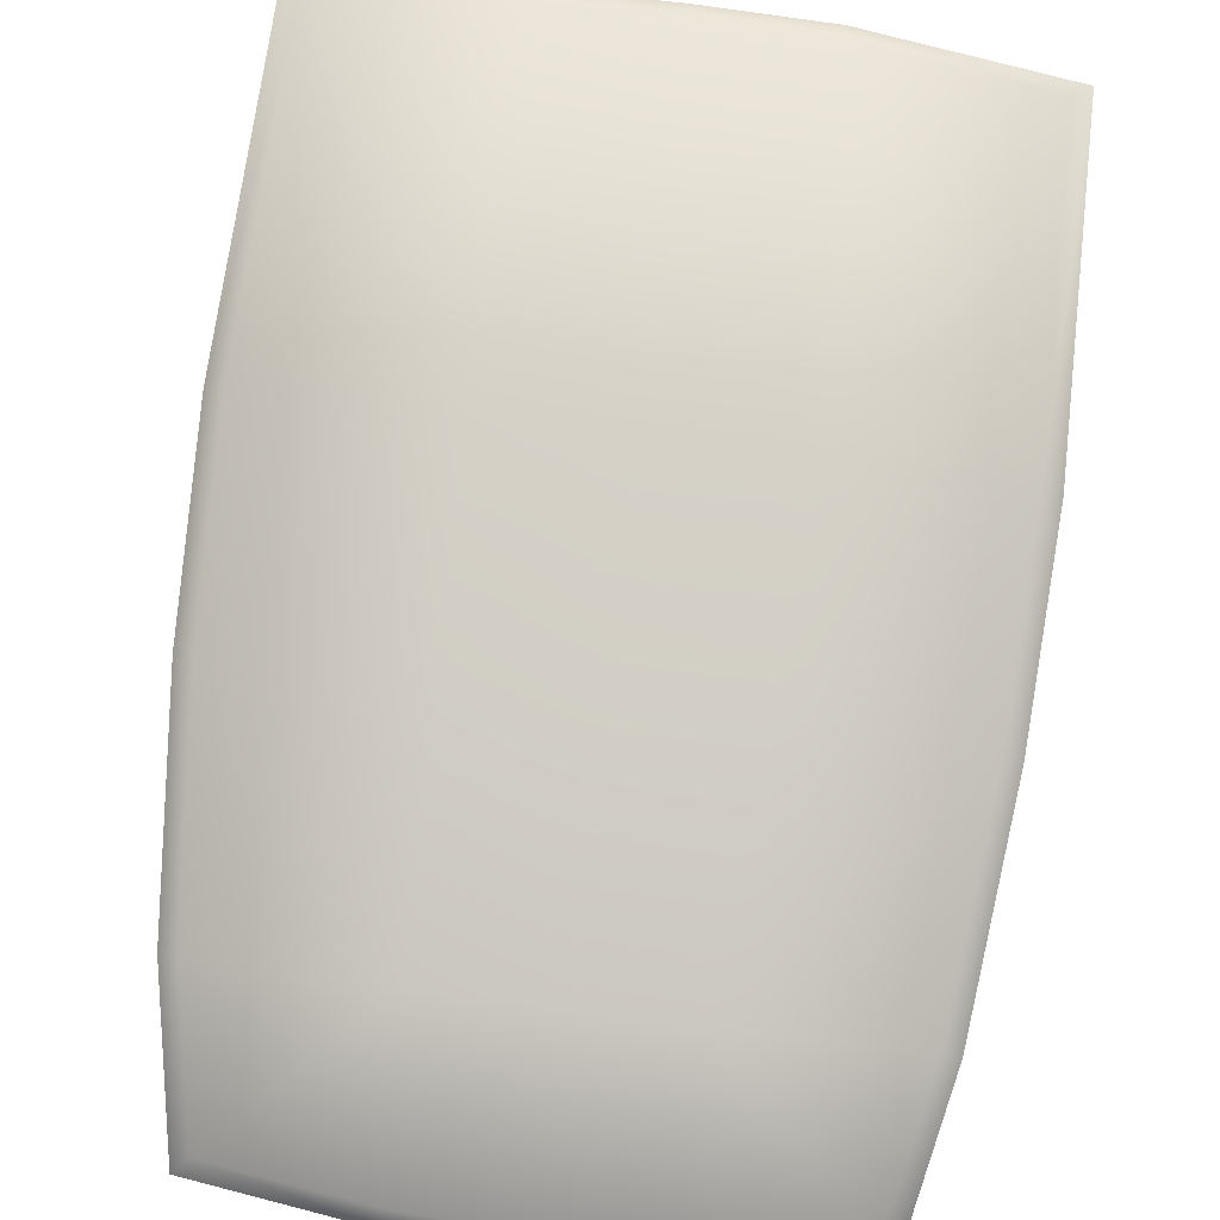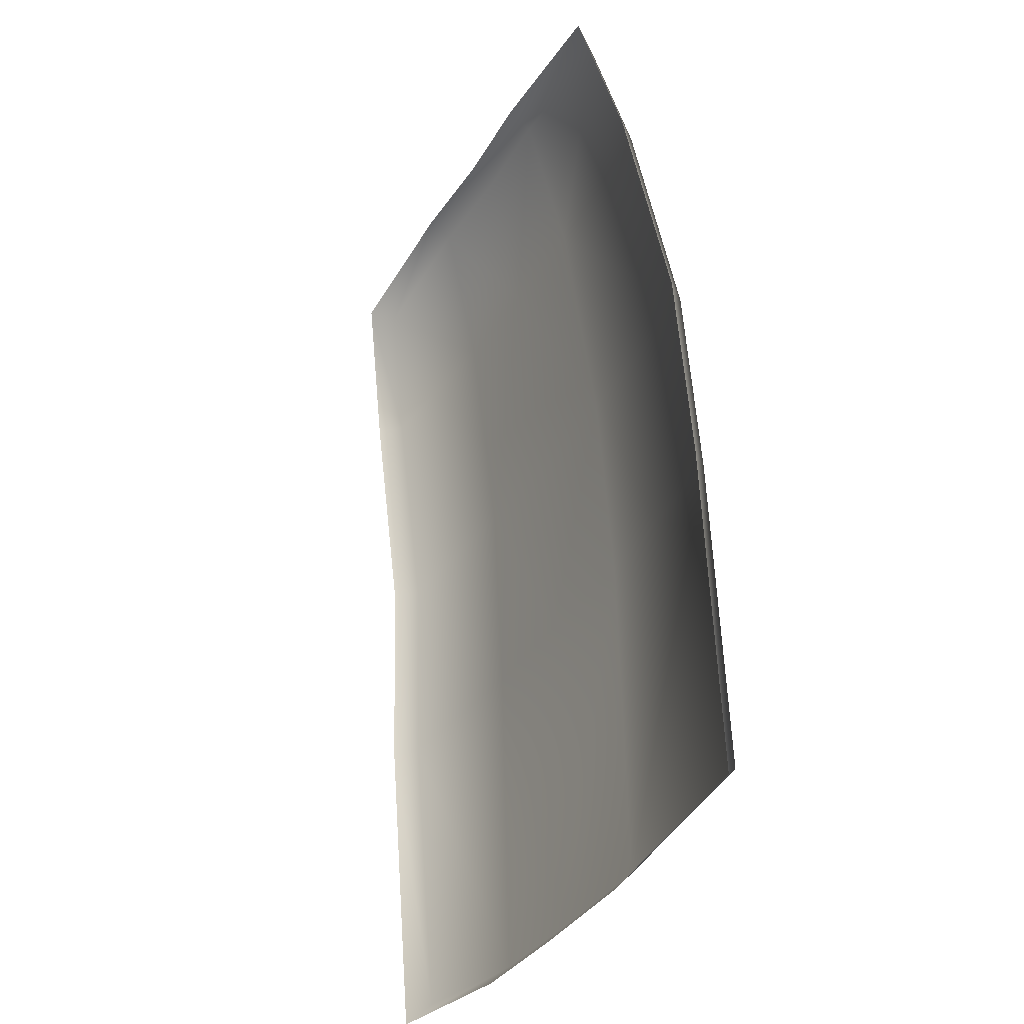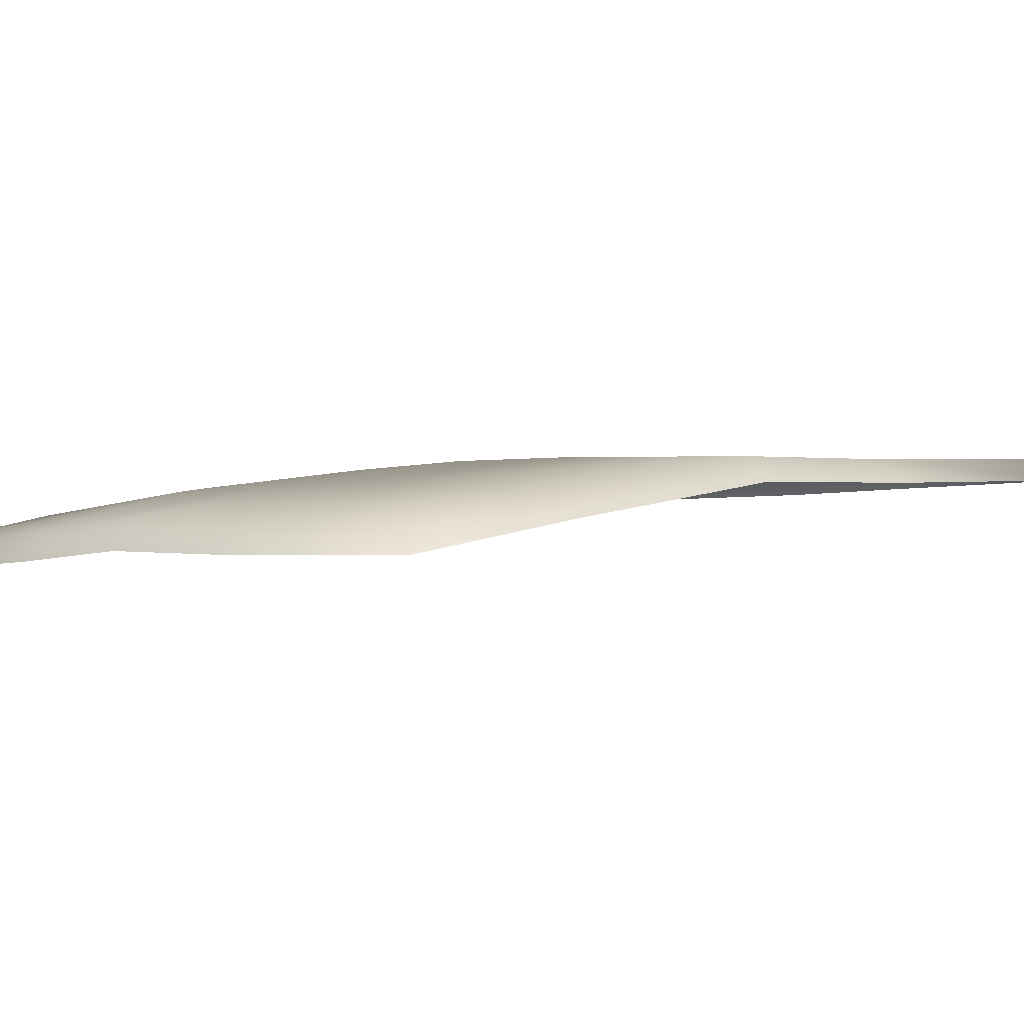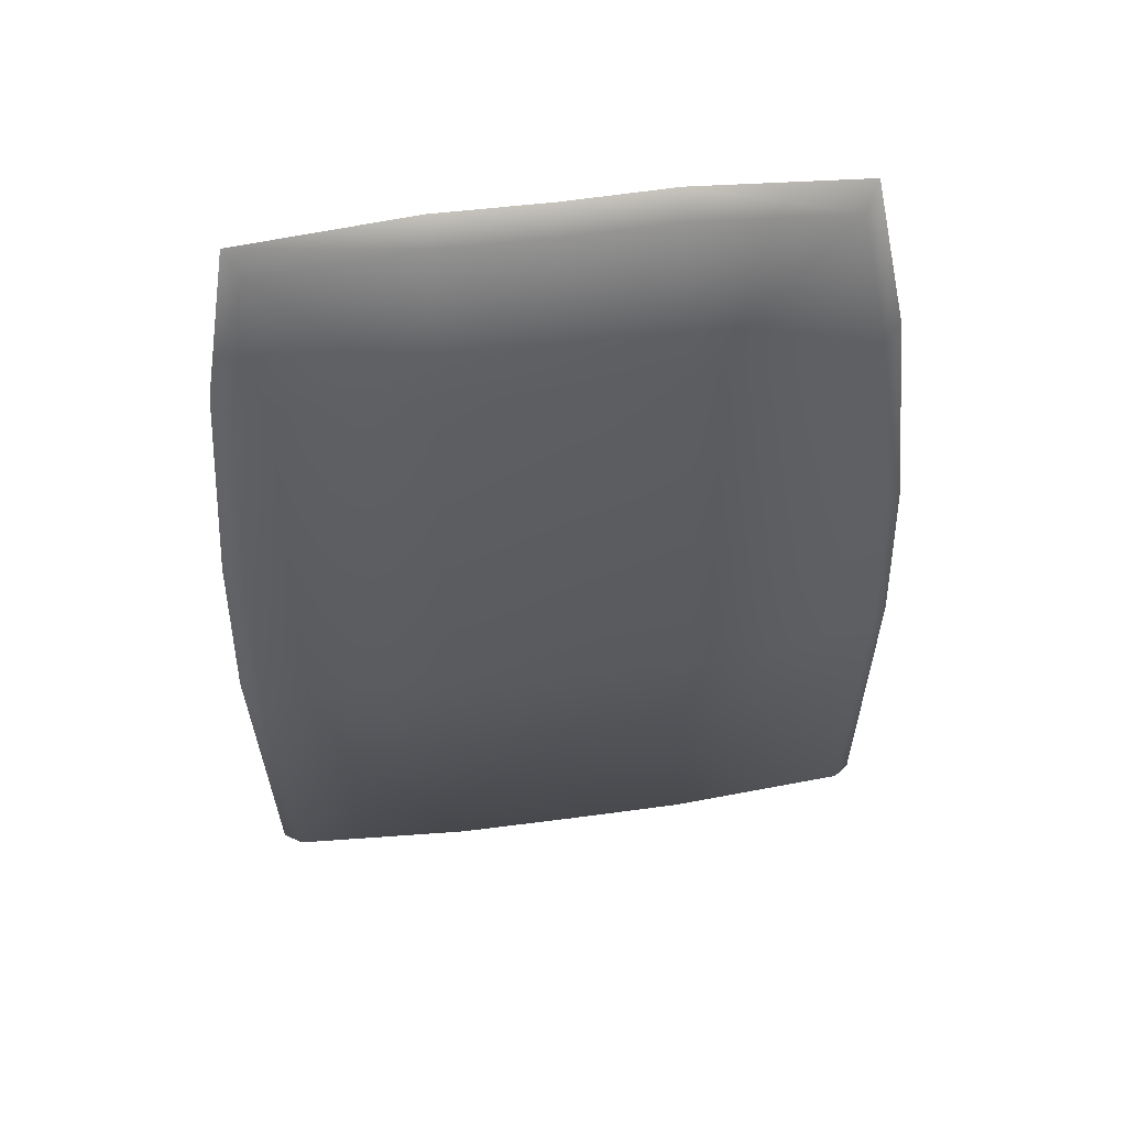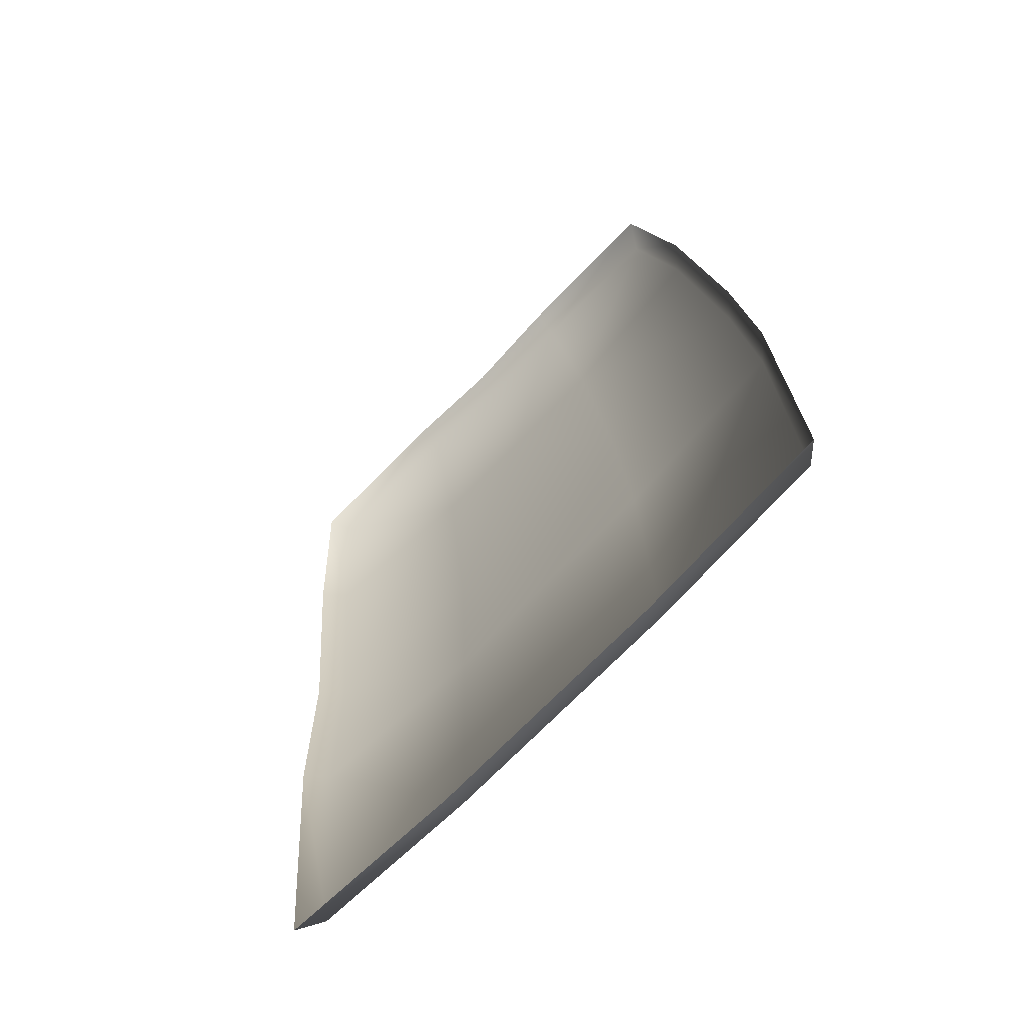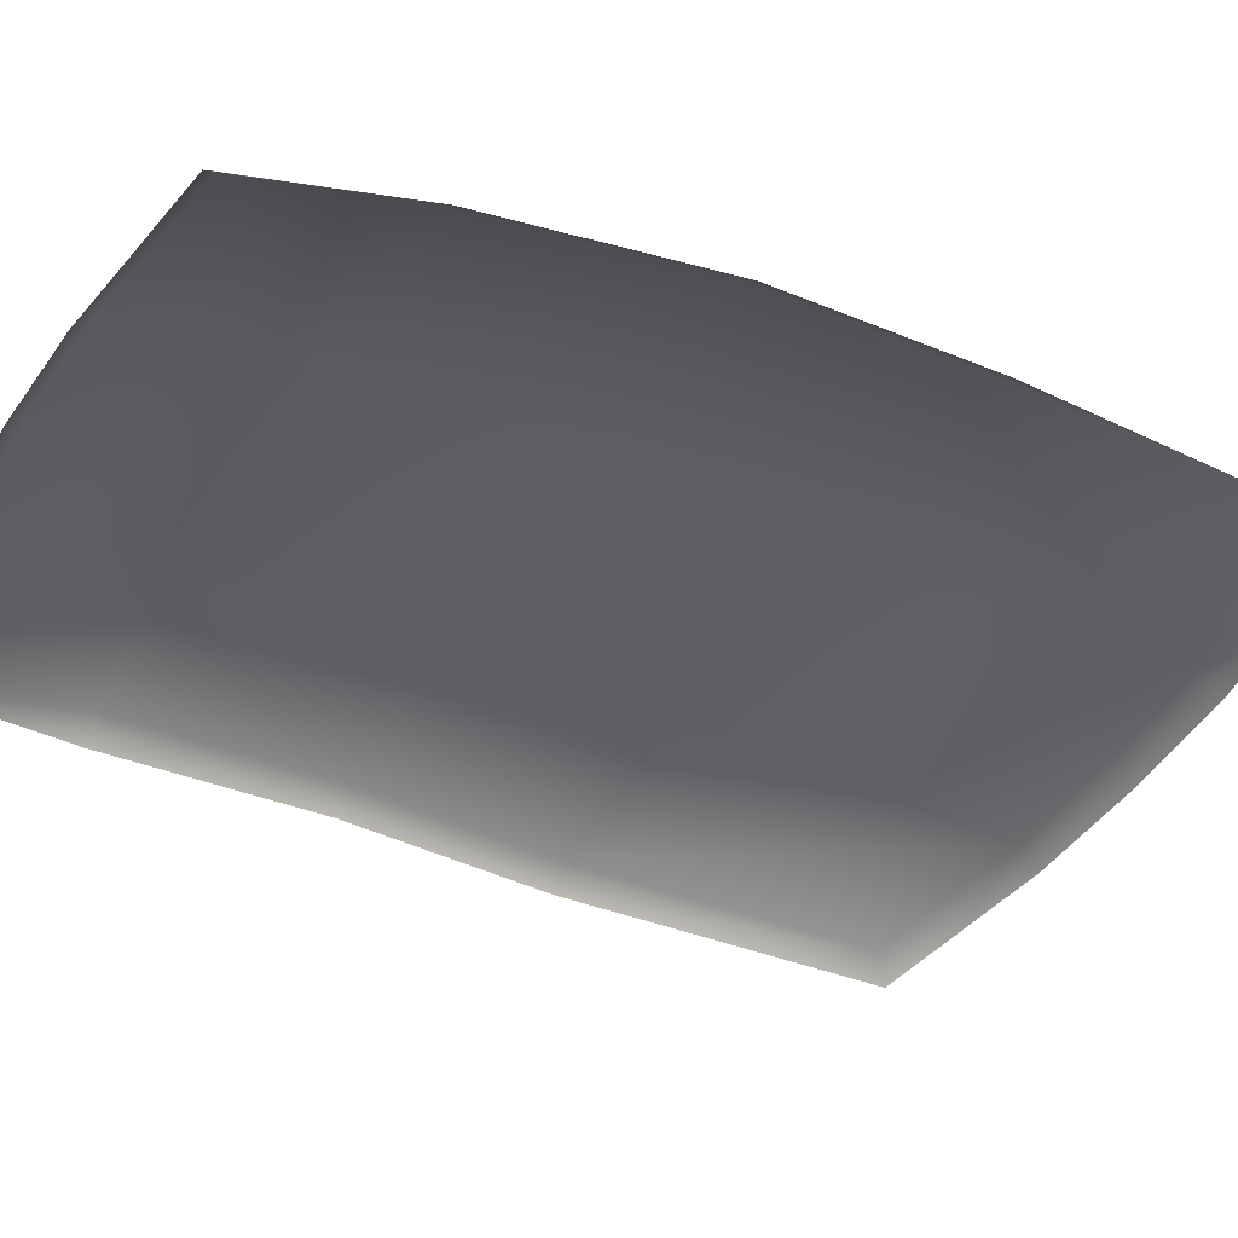
<metadata>
{"format":"obj","ext":"obj","renderer":"f3d","projection":"perspective","resolution":1024,"background":"white","views":[{"elev":76.8,"azim":-172.6,"up":"+Z"},{"elev":-34.8,"azim":-117.5,"up":"+Y"},{"elev":-3.3,"azim":-141.6,"up":"+Z"},{"elev":59.1,"azim":-7.8,"up":"+Y"},{"elev":-73.2,"azim":-134.5,"up":"+Y"},{"elev":-44.2,"azim":-120.0,"up":"+Z"}]}
</metadata>
<code>
g
v 1.991 89.73 -22.91
v 5.384 95.47 -23.26
v 5.245 98.84 -23.42
v 5.215 90.14 -22.92
v 1.566e-05 89.68 -22.92
v 4.932 102.4 -24.04
v 4.428 105 -24.56
v 1.695 105.4 -24.5
v -3.758e-08 105.4 -24.41
v -2.031 89.73 -22.91
v -5.424 95.47 -23.26
v -5.285 98.84 -23.42
v -5.255 90.14 -22.92
v -4.972 102.4 -24.04
v -4.468 105 -24.56
v -1.735 105.4 -24.5
v 5.065 95.48 -22.91
v 4.902 90.45 -22.59
v 1.969 90.07 -22.59
v 1.983 95.46 -22.73
v 1.906 98.78 -22.93
v 4.932 98.85 -23.07
v -0.0001002 90.02 -22.6
v -5.014e-05 95.45 -22.76
v 9.288e-05 98.77 -22.89
v 3.83e-05 102.5 -23.43
v 1.806 102.5 -23.45
v 4.624 102.5 -23.68
v 4.17 104.8 -24.15
v 1.688 105.1 -24.1
v 2.797e-05 105.2 -24.01
v -5.105 95.48 -22.91
v -2.023 95.46 -22.73
v -2.009 90.07 -22.59
v -4.942 90.45 -22.59
v -4.972 98.85 -23.07
v -1.946 98.78 -22.93
v -1.846 102.5 -23.45
v -4.664 102.5 -23.68
v -4.21 104.8 -24.15
v -1.728 105.1 -24.1
g
f 17 20 19 18
f 20 17 22 21
f 20 24 23 19
f 24 20 21 25
f 21 27 26 25
f 22 28 27 21
f 29 30 27 28
f 30 31 26 27
f 32 35 34 33
f 33 37 36 32
f 33 34 23 24
f 24 25 37 33
f 37 25 26 38
f 36 37 38 39
f 40 39 38 41
f 41 38 26 31
f 2 17 18 4
f 4 18 19 1
f 1 19 23 5
f 5 23 34 10
f 10 34 35 13
f 13 35 32 11
f 11 32 36 12
f 12 36 39 14
f 14 39 40 15
f 15 40 41 16
f 16 41 31 9
f 9 31 30 8
f 8 30 29 7
f 7 29 28 6
f 6 28 22 3
f 3 22 17 2

</code>
